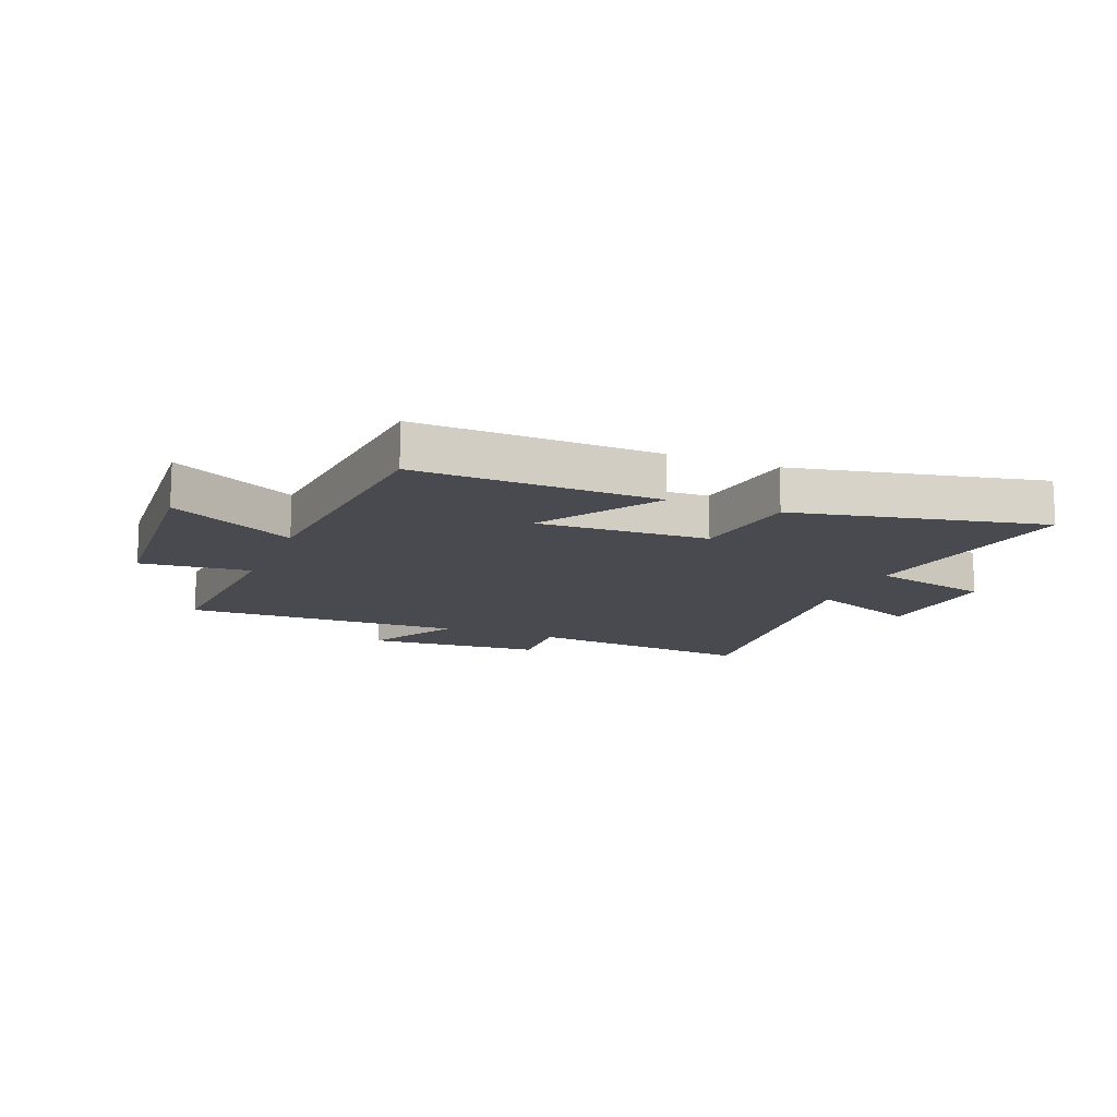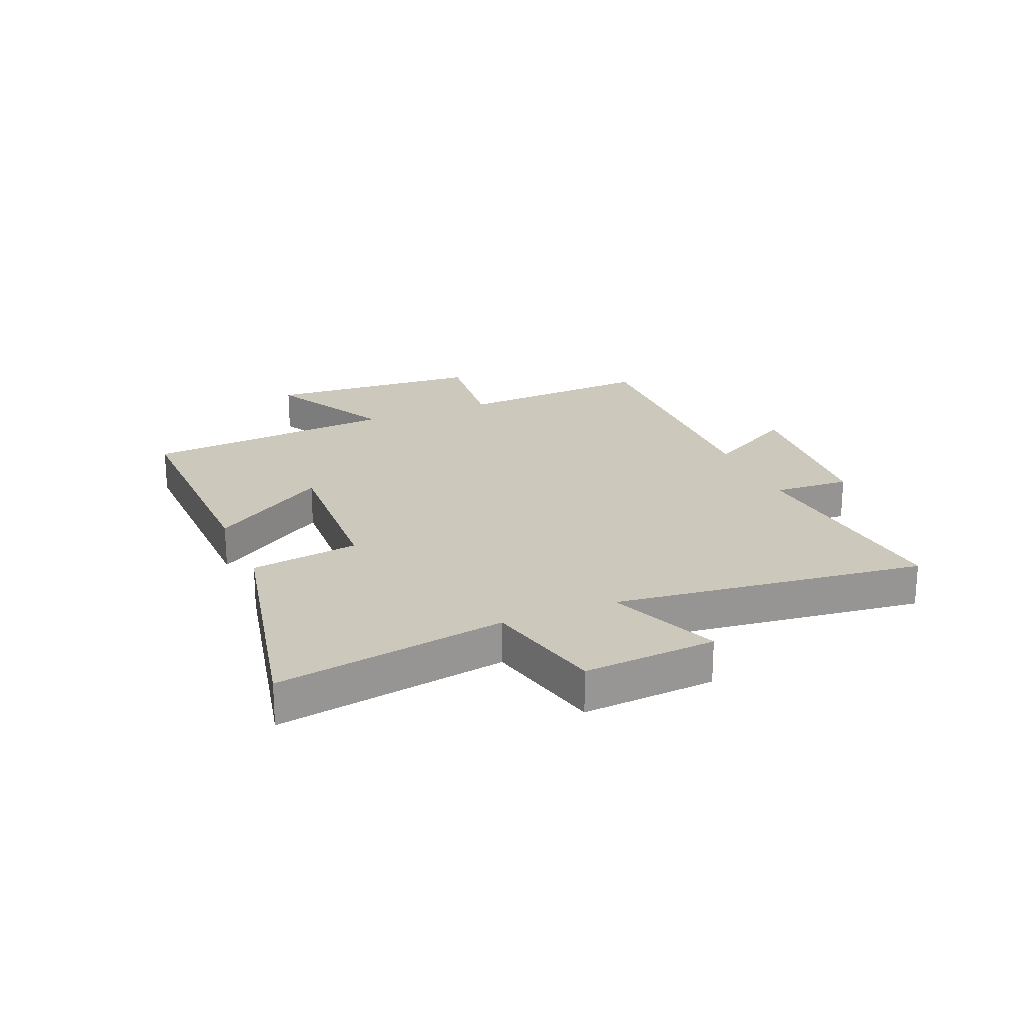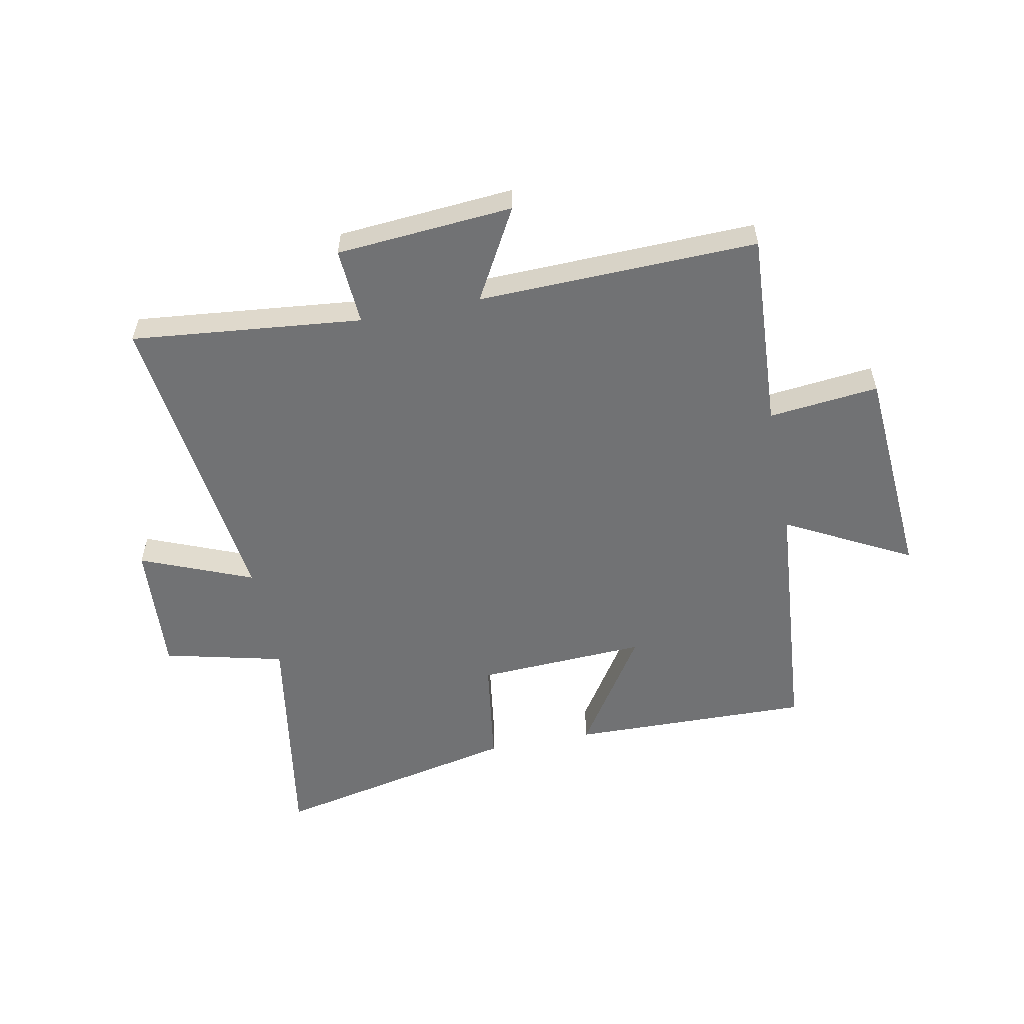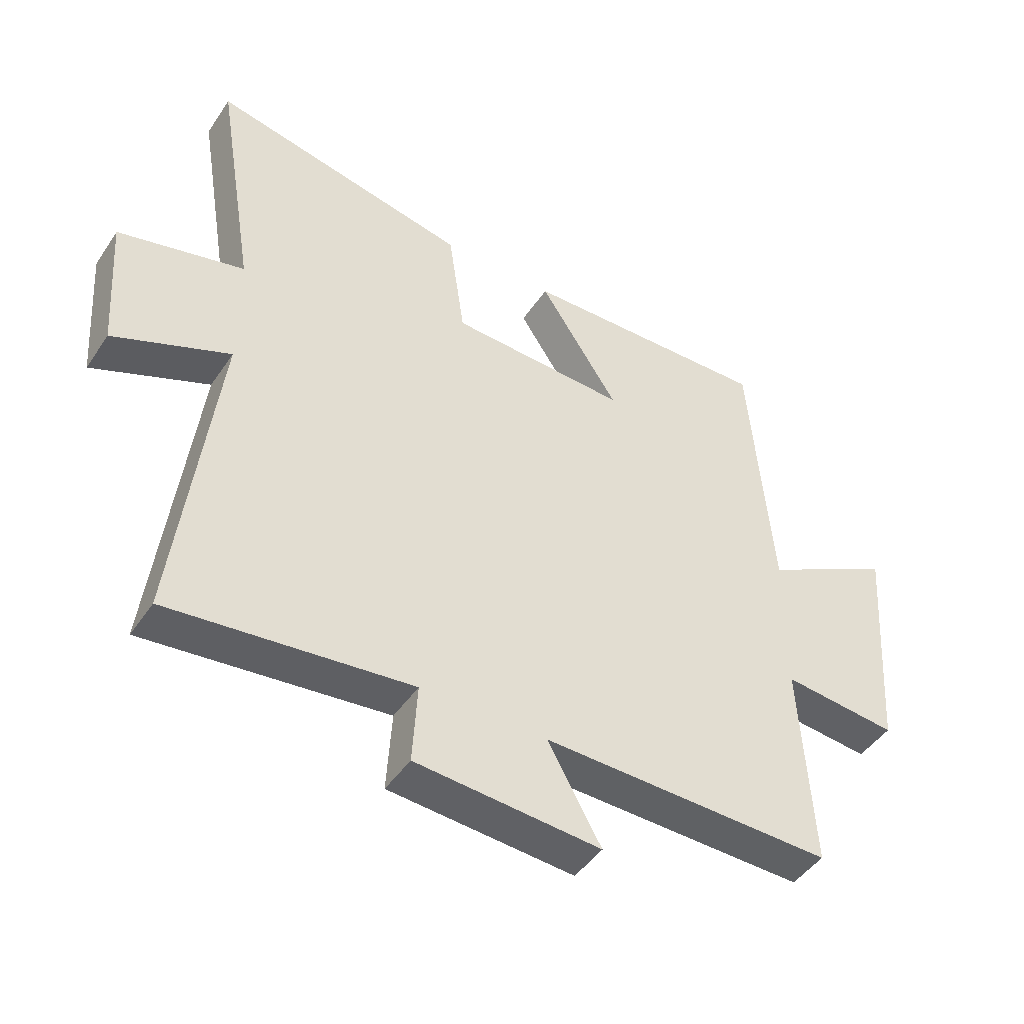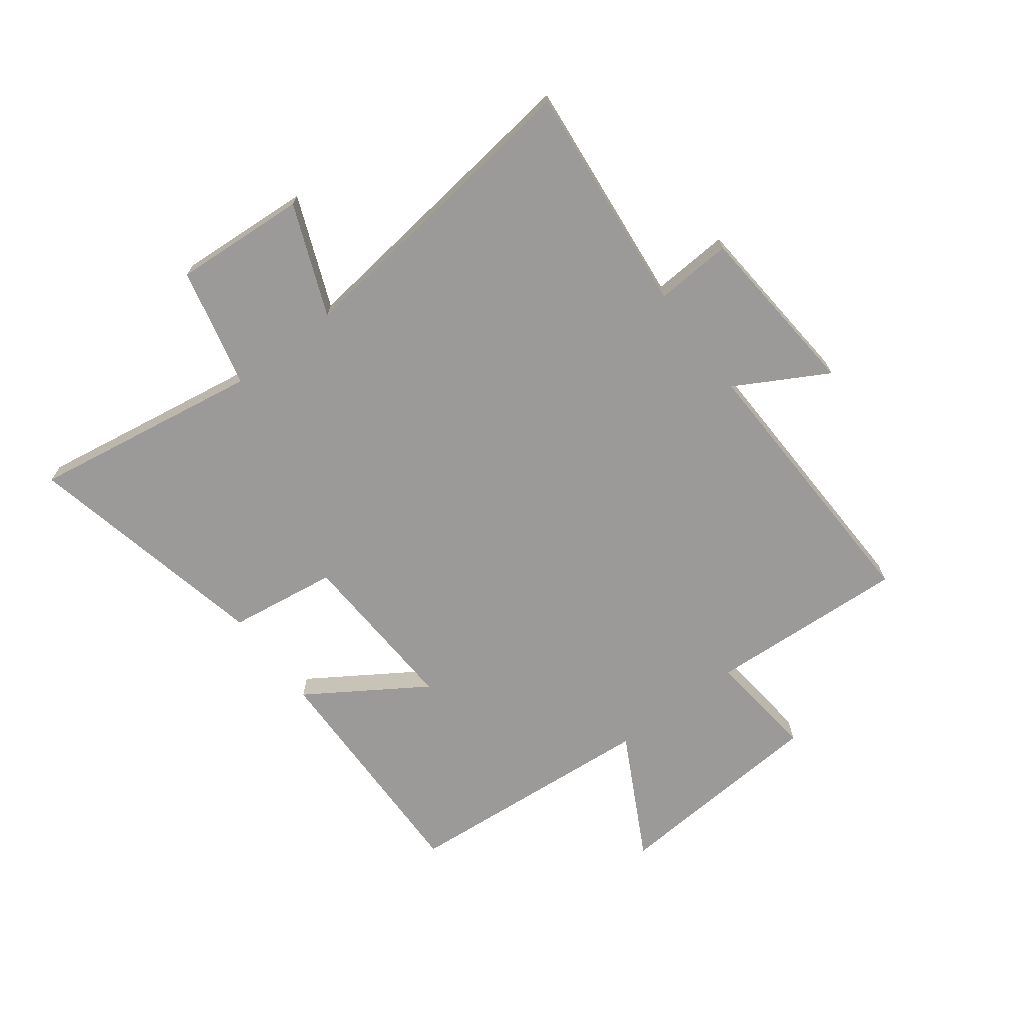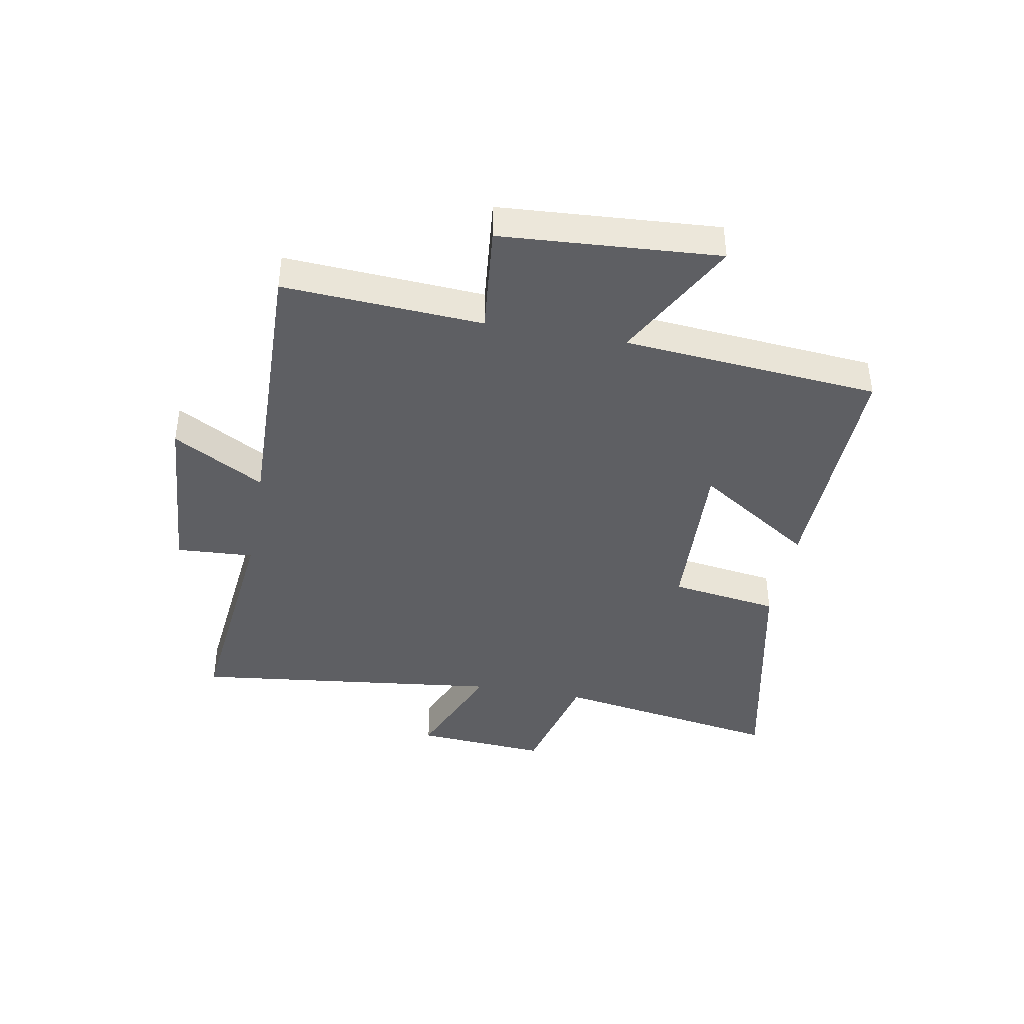
<metadata>
{"format":"obj","ext":"obj","renderer":"f3d","projection":"perspective","resolution":1024,"background":"white","views":[{"elev":-13.6,"azim":-22.1,"up":"+Y"},{"elev":22.1,"azim":67.3,"up":"+Y"},{"elev":-55.4,"azim":-168.8,"up":"+Y"},{"elev":-45.7,"azim":148.1,"up":"+Z"},{"elev":-69.5,"azim":127.2,"up":"+Y"},{"elev":-41.1,"azim":-100.5,"up":"+Y"}]}
</metadata>
<code>
v -0.52 0.07 -0.513
v -0.5 0.07 -0.171
v -0.689 0.07 -0.191
v -0.715 0.07 0.183
v -0.5 0.07 0.069
v -0.463 0.07 0.509
v -0.049 0.07 0.5
v -0.18 0.07 0.299
v 0.112 0.07 0.313
v 0.139 0.07 0.5
v 0.565 0.07 0.591
v 0.5 0.07 0.195
v 0.707 0.07 0.145
v 0.691 0.07 -0.083
v 0.5 0.07 -0.005
v 0.565 0.07 -0.541
v 0.168 0.07 -0.5
v 0.176 0.07 -0.633
v -0.128 0.07 -0.657
v -0.04 0.07 -0.5
v -0.52 0 -0.513
v -0.5 0 -0.171
v -0.689 0 -0.191
v -0.715 0 0.183
v -0.5 0 0.069
v -0.463 0 0.509
v -0.049 0 0.5
v -0.18 0 0.299
v 0.112 0 0.313
v 0.139 0 0.5
v 0.565 0 0.591
v 0.5 0 0.195
v 0.707 0 0.145
v 0.691 0 -0.083
v 0.5 0 -0.005
v 0.565 0 -0.541
v 0.168 0 -0.5
v 0.176 0 -0.633
v -0.128 0 -0.657
v -0.04 0 -0.5
f 17 18 19 20
f 15 16 17
f 15 17 20
f 12 13 14 15
f 12 15 20 1
f 9 10 11 12
f 8 9 12 1
f 5 6 7 8
f 2 3 4 5
f 2 5 8
f 1 2 8
f 40 39 38 37
f 37 36 35
f 40 37 35
f 35 34 33 32
f 21 40 35 32
f 32 31 30 29
f 21 32 29 28
f 28 27 26 25
f 25 24 23 22
f 28 25 22
f 28 22 21
f 1 21 22 2
f 2 22 23 3
f 3 23 24 4
f 4 24 25 5
f 5 25 26 6
f 6 26 27 7
f 7 27 28 8
f 8 28 29 9
f 9 29 30 10
f 10 30 31 11
f 11 31 32 12
f 12 32 33 13
f 13 33 34 14
f 14 34 35 15
f 15 35 36 16
f 16 36 37 17
f 17 37 38 18
f 18 38 39 19
f 19 39 40 20
f 20 40 21 1

</code>
